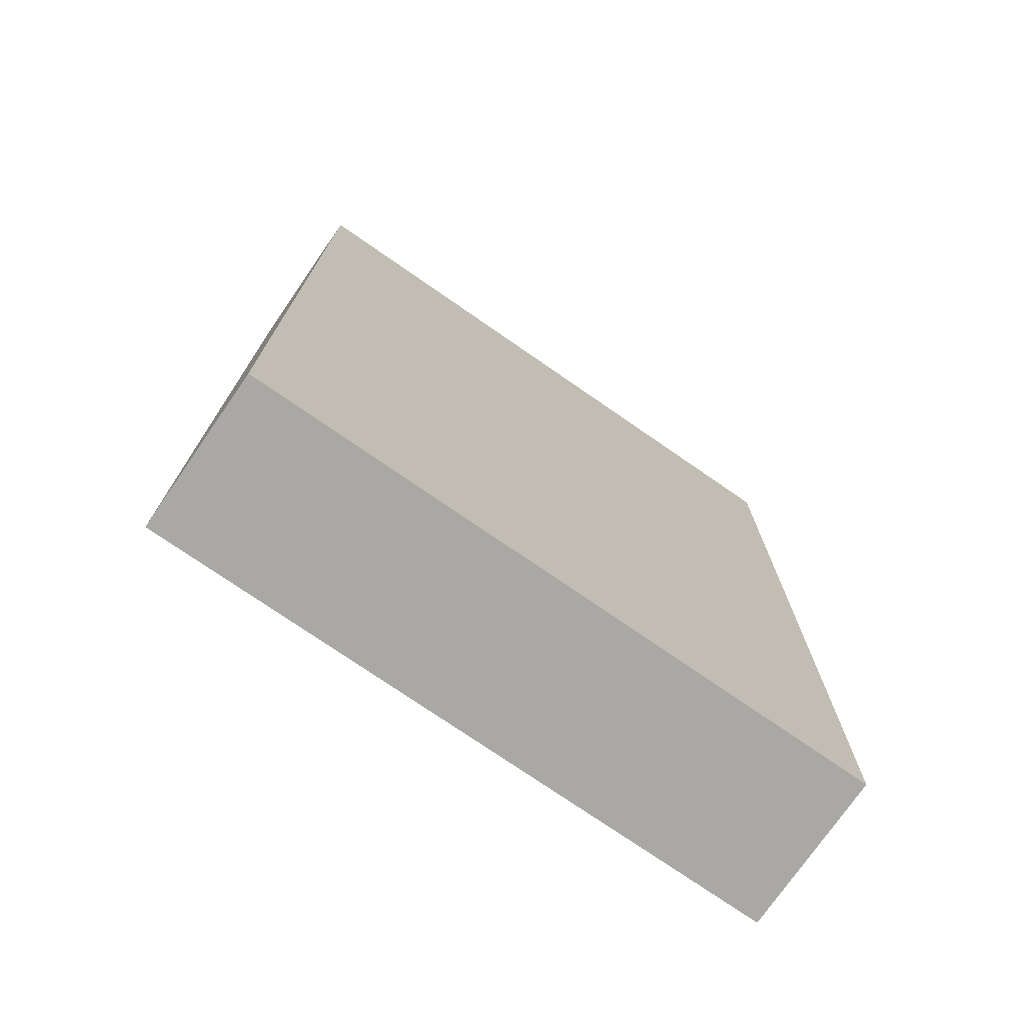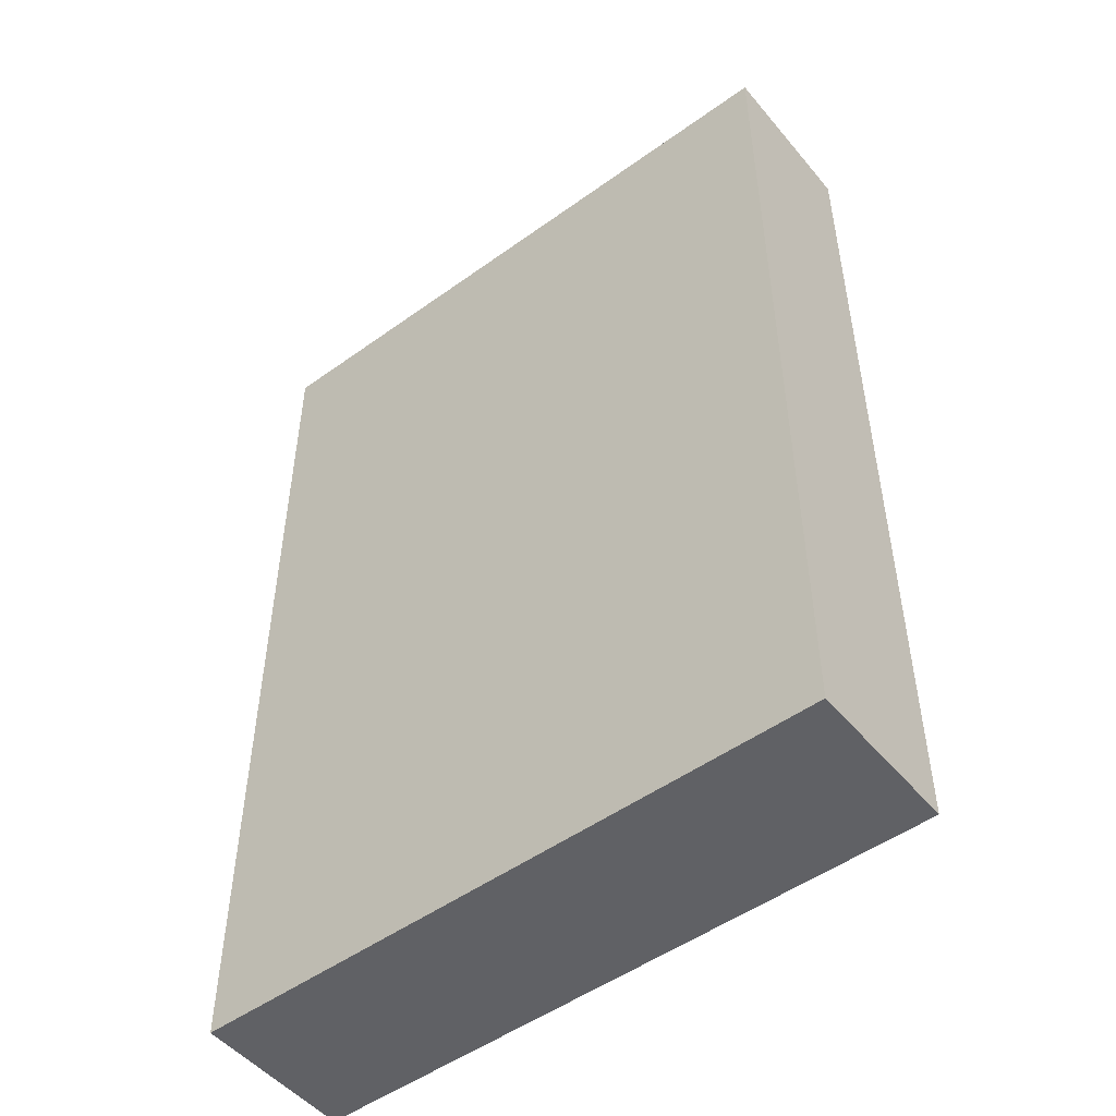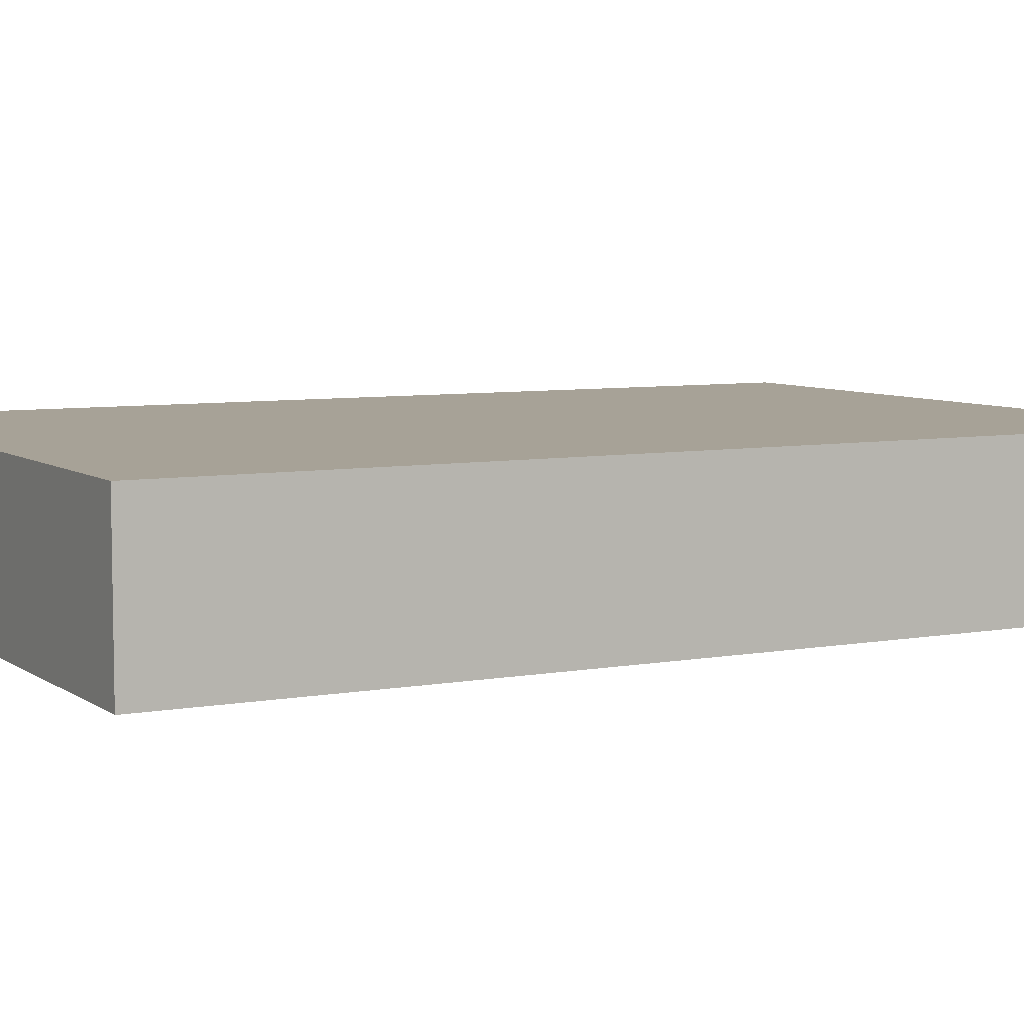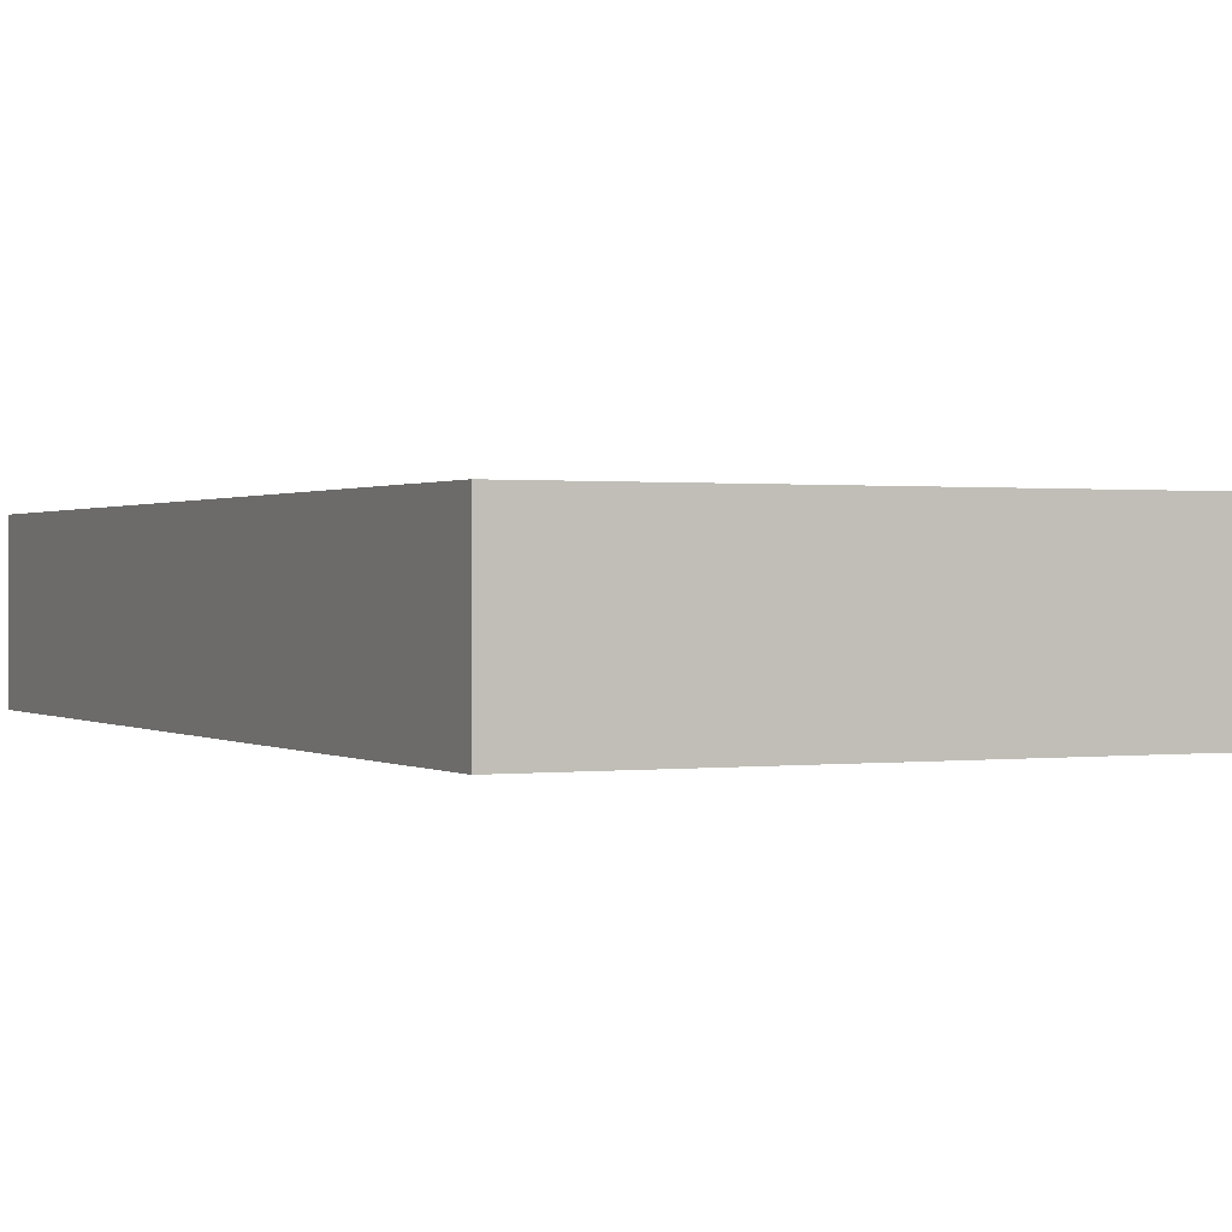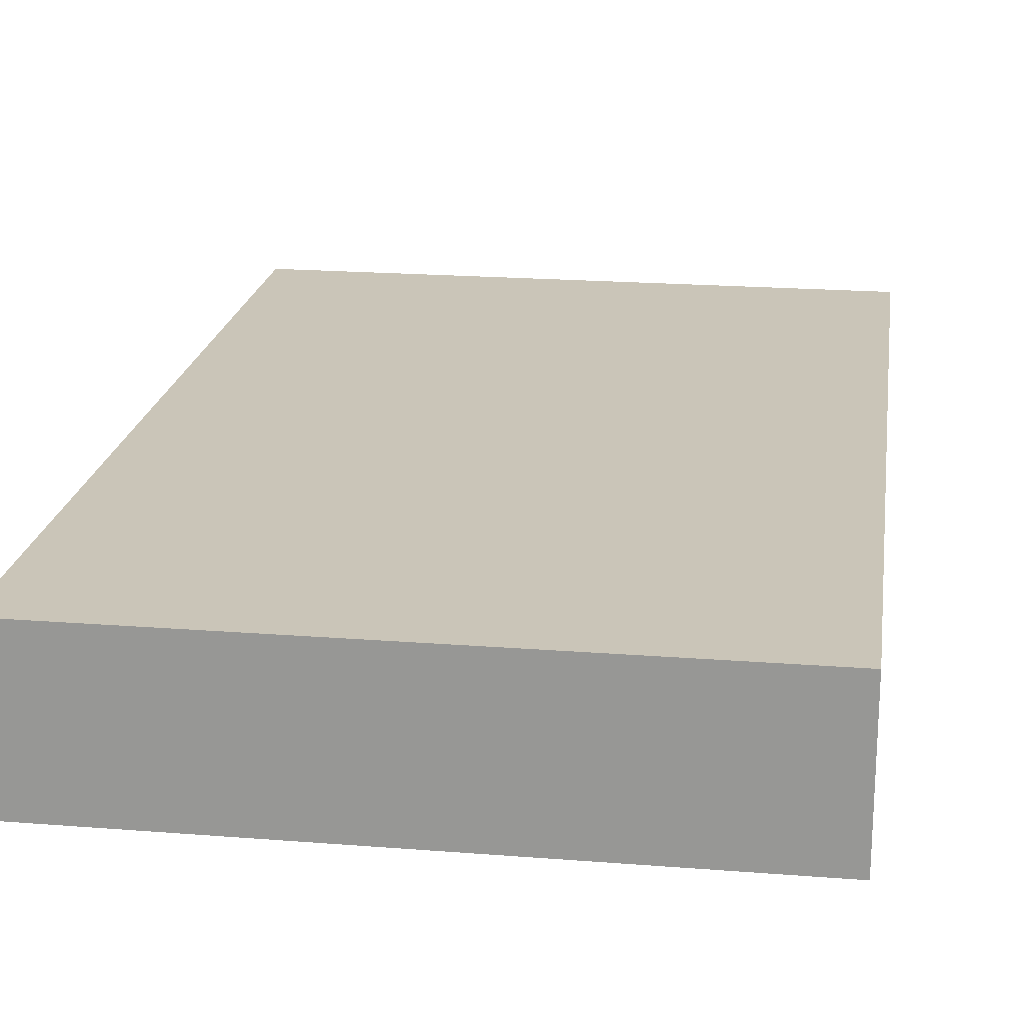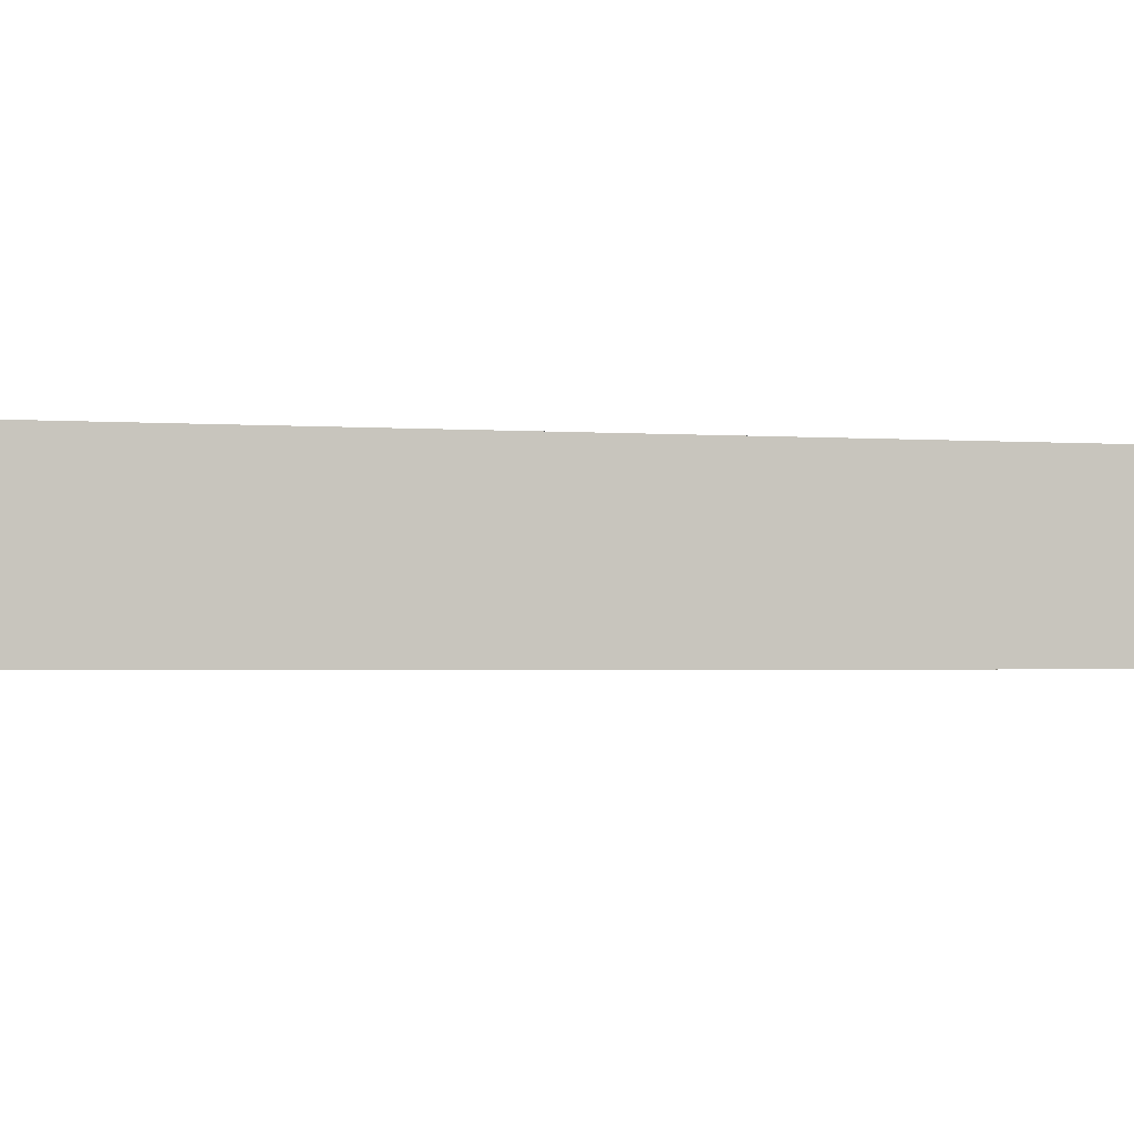
<metadata>
{"format":"obj","ext":"obj","renderer":"f3d","projection":"perspective","resolution":1024,"background":"white","views":[{"elev":-74.9,"azim":-34.7,"up":"+Y"},{"elev":-50.3,"azim":-141.7,"up":"+Y"},{"elev":6.6,"azim":-118.4,"up":"+Z"},{"elev":0.6,"azim":-25.9,"up":"+Z"},{"elev":20.3,"azim":-171.8,"up":"+Z"},{"elev":-1.9,"azim":-105.2,"up":"+Z"}]}
</metadata>
<code>
g wall_y6_x4_COL
v -0 6 1
v -0 -5.685e-07 1
v -4.001 -5.685e-07 1
v -4.001 6 1
v -0 6 3.815e-06
v -4.001 6 3.815e-06
v -4.001 0 0
v -0 0 0
v -0 6 3.815e-06
v -0 0 0
v -0 -5.685e-07 1
v -0 6 1
v -0 0 0
v -4.001 0 0
v -4.001 -5.685e-07 1
v -0 -5.685e-07 1
v -4.001 0 0
v -4.001 6 3.815e-06
v -4.001 6 1
v -4.001 -5.685e-07 1
v -4.001 6 3.815e-06
v -0 6 3.815e-06
v -0 6 1
v -4.001 6 1
g wall_y6_x4_COL_0
f 3 2 1
f 4 3 1
f 7 6 5
f 8 7 5
f 11 10 9
f 12 11 9
f 15 14 13
f 16 15 13
f 19 18 17
f 20 19 17
f 23 22 21
f 24 23 21

</code>
